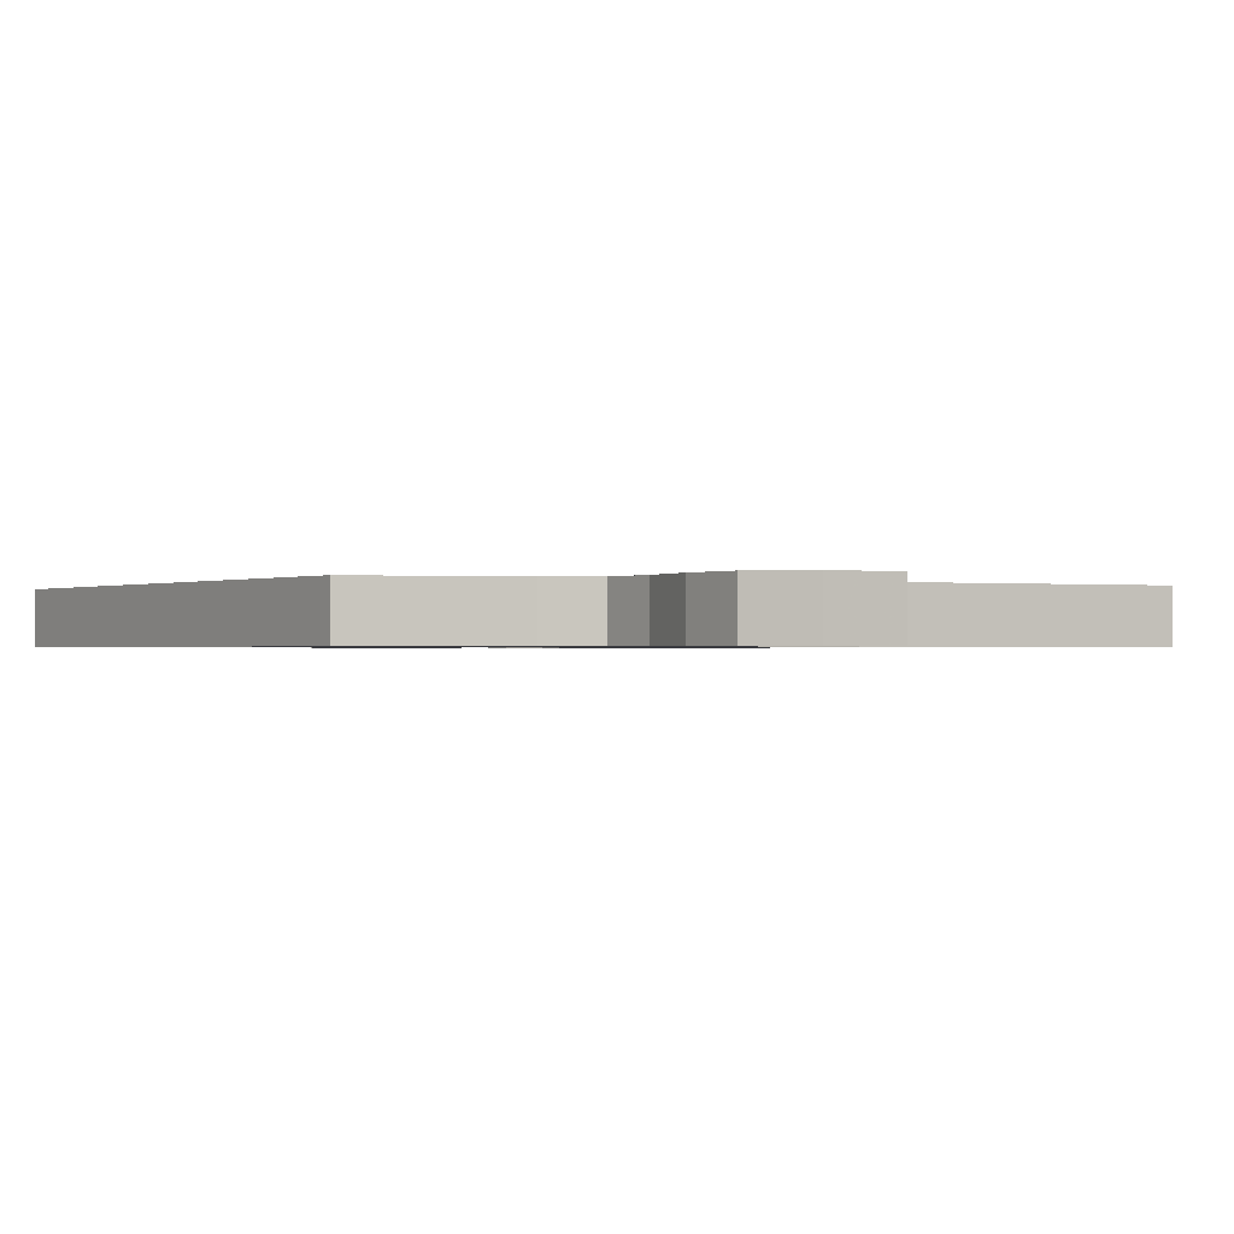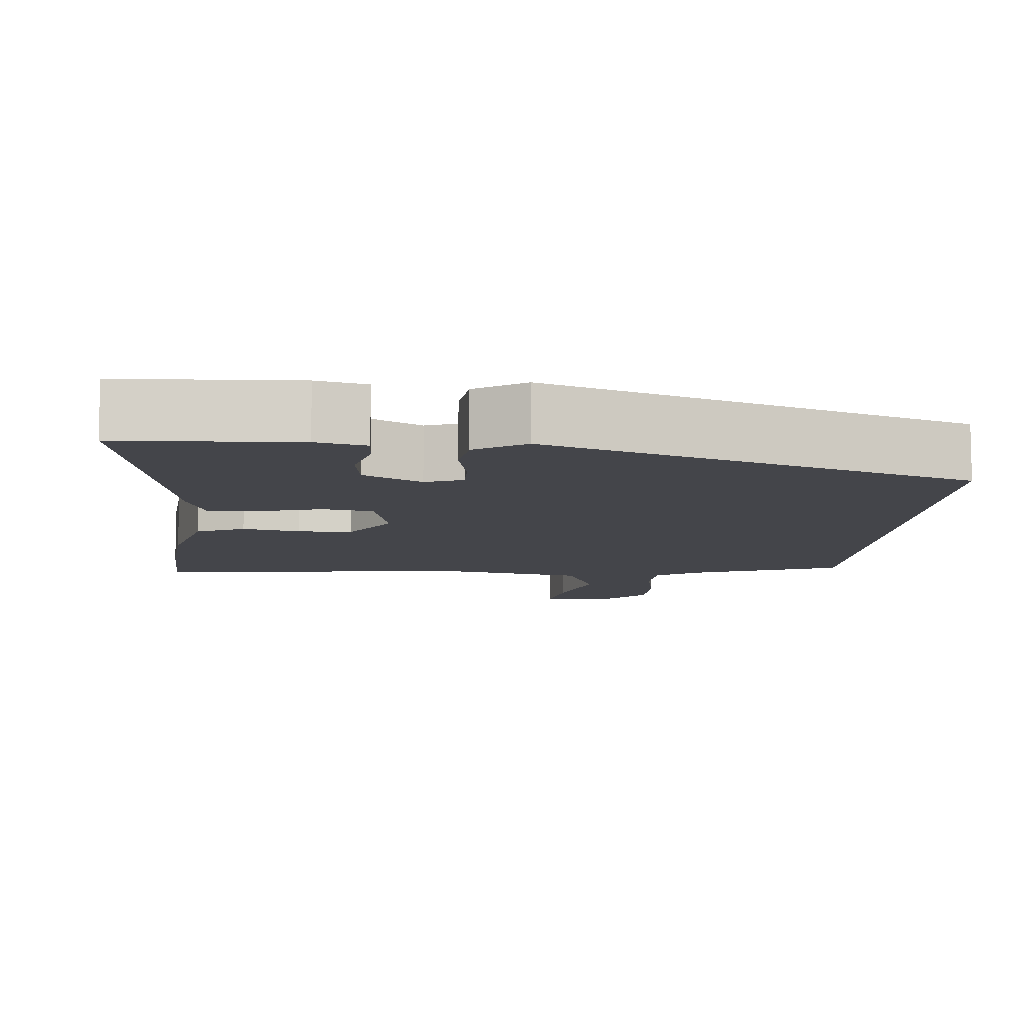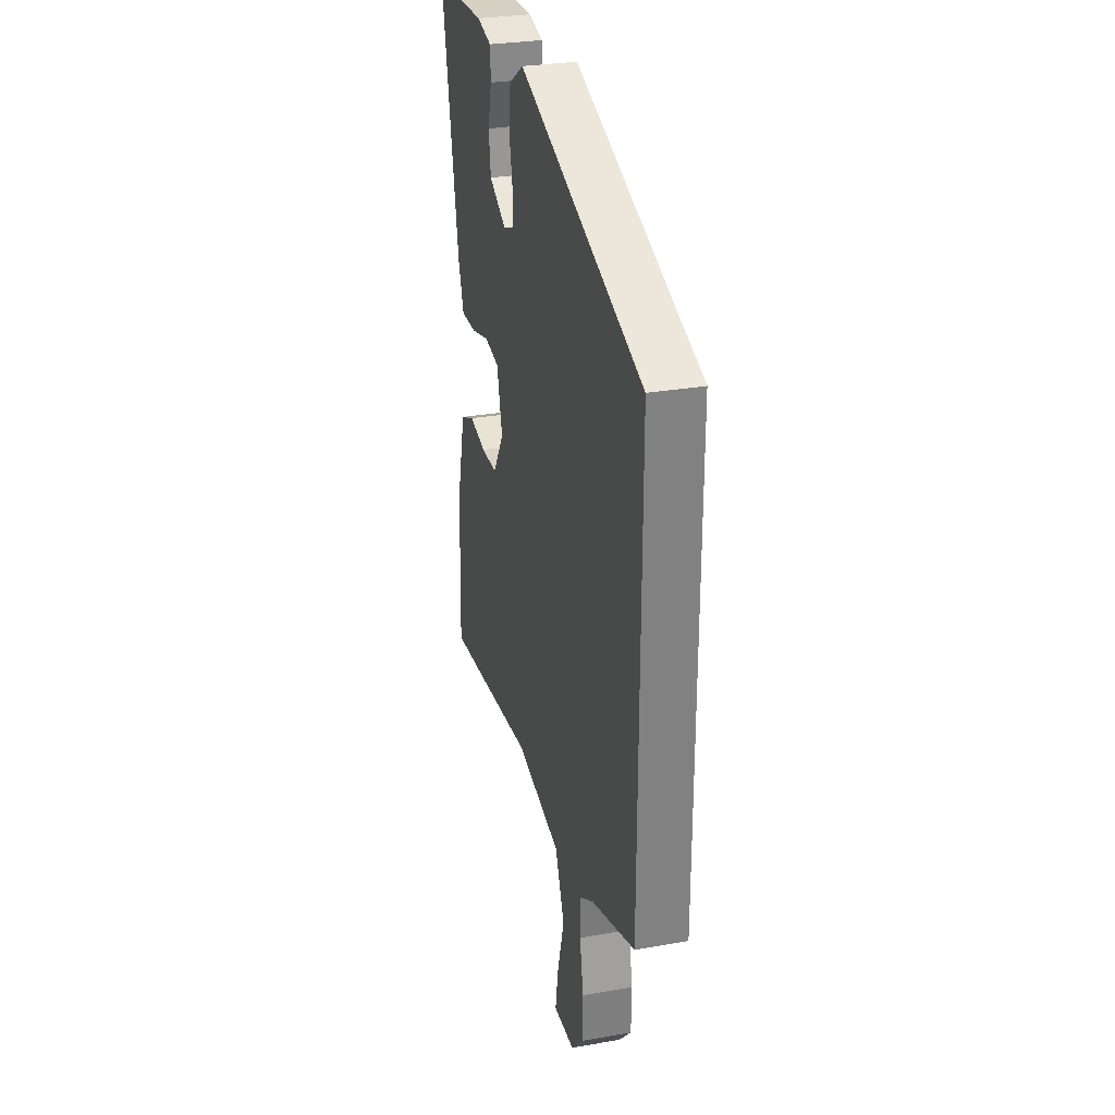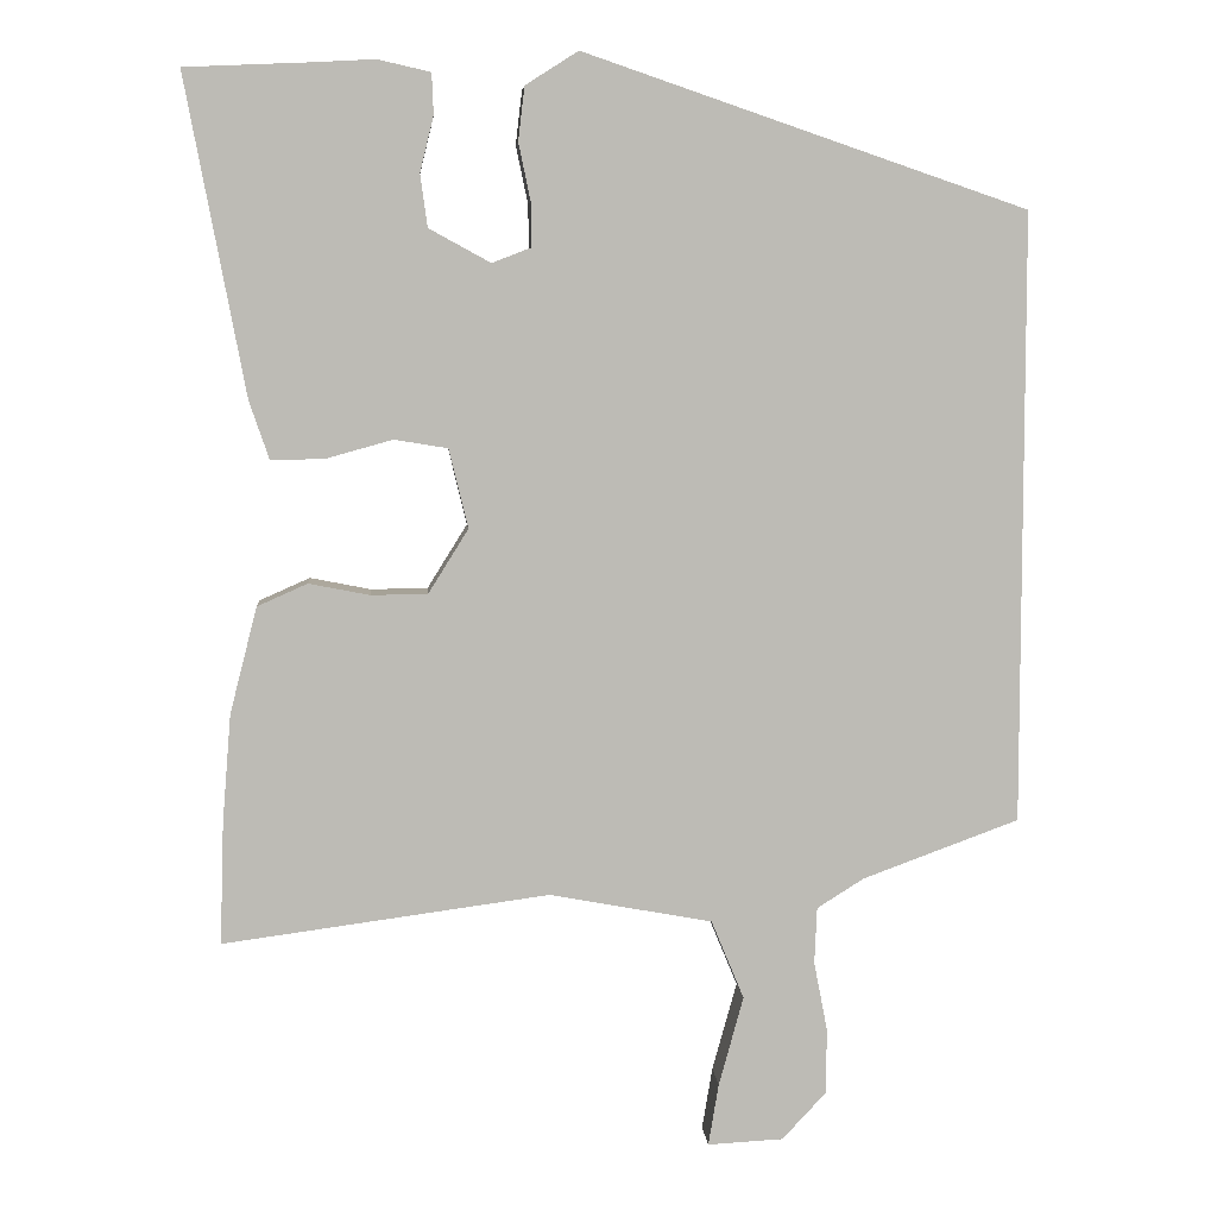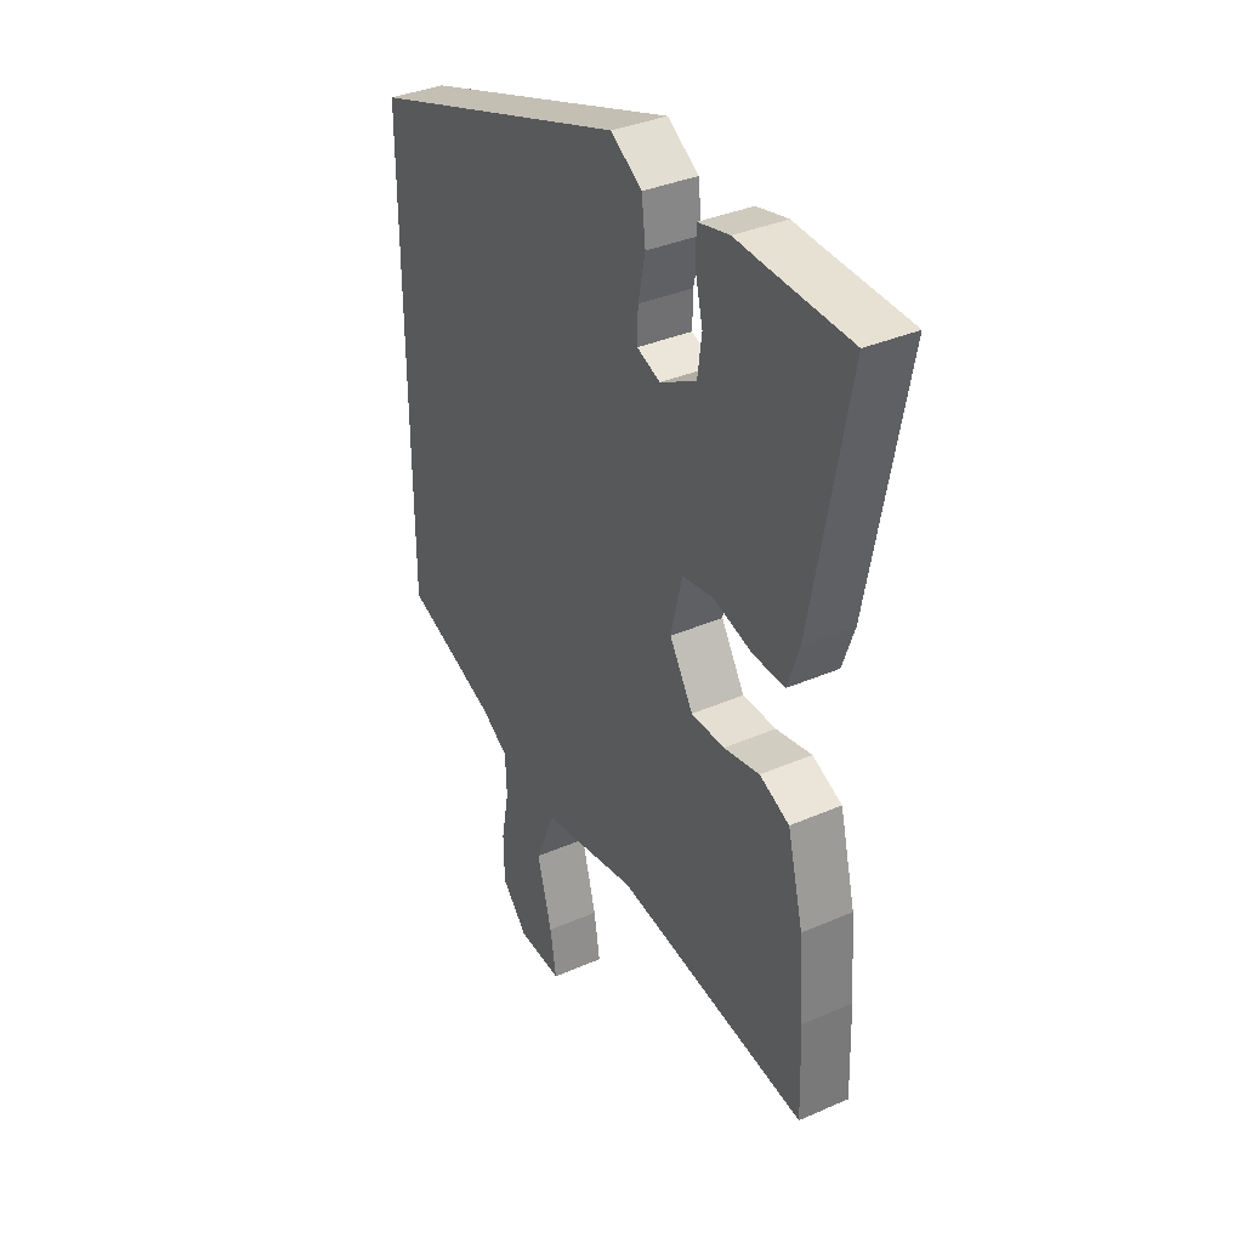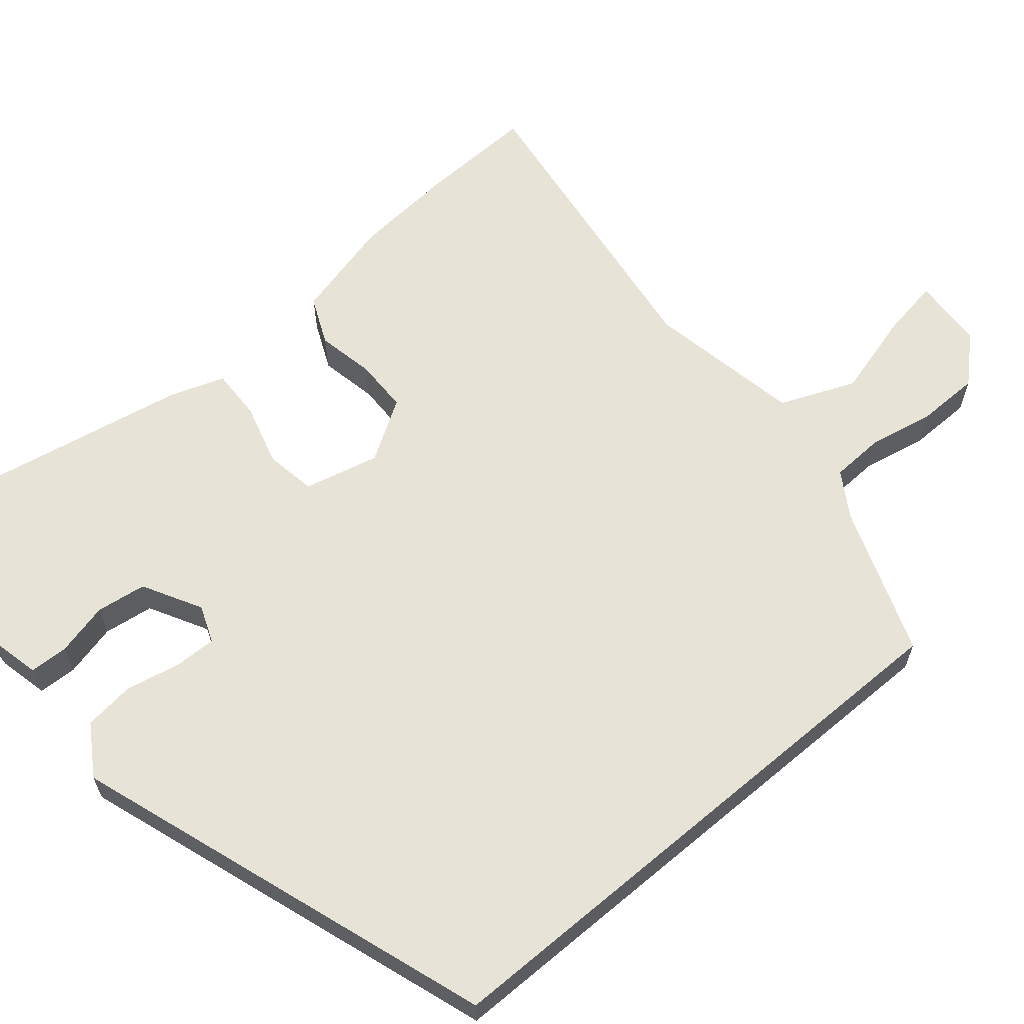
<metadata>
{"format":"obj","ext":"obj","renderer":"f3d","projection":"perspective","resolution":1024,"background":"white","views":[{"elev":-0.7,"azim":146.6,"up":"+Y"},{"elev":-9.3,"azim":-5.0,"up":"+Y"},{"elev":29.6,"azim":75.5,"up":"+Z"},{"elev":6.4,"azim":-4.5,"up":"+Z"},{"elev":36.2,"azim":-119.7,"up":"+Z"},{"elev":62.4,"azim":49.9,"up":"+Y"}]}
</metadata>
<code>
v 0.5 0.07 0.333
v 0.5 0.07 -0.431
v 0.304 0.07 -0.503
v 0.245 0.07 -0.54
v 0.242 0.07 -0.611
v 0.259 0.07 -0.698
v 0.258 0.07 -0.78
v 0.203 0.07 -0.839
v 0.108 0.07 -0.844
v 0.121 0.07 -0.766
v 0.152 0.07 -0.654
v 0.111 0.07 -0.555
v -0.093 0.07 -0.517
v -0.502 0.07 -0.572
v -0.497 0.07 -0.418
v -0.486 0.07 -0.284
v -0.452 0.07 -0.151
v -0.389 0.07 -0.123
v -0.313 0.07 -0.138
v -0.242 0.07 -0.137
v -0.192 0.07 -0.057
v -0.216 0.07 0.042
v -0.283 0.07 0.053
v -0.365 0.07 0.03
v -0.433 0.07 0.028
v -0.458 0.07 0.101
v -0.533 0.07 0.499
v -0.372 0.07 0.506
v -0.299 0.07 0.51
v -0.233 0.07 0.495
v -0.231 0.07 0.444
v -0.248 0.07 0.375
v -0.239 0.07 0.309
v -0.162 0.07 0.267
v -0.113 0.07 0.286
v -0.114 0.07 0.341
v -0.129 0.07 0.413
v -0.121 0.07 0.48
v -0.055 0.07 0.522
v 0.5 0 0.333
v 0.5 0 -0.431
v 0.304 0 -0.503
v 0.245 0 -0.54
v 0.242 0 -0.611
v 0.259 0 -0.698
v 0.258 0 -0.78
v 0.203 0 -0.839
v 0.108 0 -0.844
v 0.121 0 -0.766
v 0.152 0 -0.654
v 0.111 0 -0.555
v -0.093 0 -0.517
v -0.502 0 -0.572
v -0.497 0 -0.418
v -0.486 0 -0.284
v -0.452 0 -0.151
v -0.389 0 -0.123
v -0.313 0 -0.138
v -0.242 0 -0.137
v -0.192 0 -0.057
v -0.216 0 0.042
v -0.283 0 0.053
v -0.365 0 0.03
v -0.433 0 0.028
v -0.458 0 0.101
v -0.533 0 0.499
v -0.372 0 0.506
v -0.299 0 0.51
v -0.233 0 0.495
v -0.231 0 0.444
v -0.248 0 0.375
v -0.239 0 0.309
v -0.162 0 0.267
v -0.113 0 0.286
v -0.114 0 0.341
v -0.129 0 0.413
v -0.121 0 0.48
v -0.055 0 0.522
f 1 2 3
f 39 1 3
f 38 39 3
f 37 38 3
f 36 37 3
f 35 36 3 4
f 34 35 4 5
f 5 6 7
f 34 5 7
f 33 34 7
f 30 31 32
f 29 30 32
f 28 29 32
f 28 32 33
f 27 28 33
f 26 27 33
f 25 26 33
f 24 25 33
f 23 24 33
f 22 23 33
f 21 22 33 7
f 17 18 19
f 16 17 19
f 15 16 19
f 14 15 19
f 13 14 19
f 12 13 19 20
f 9 10 11
f 8 9 11
f 7 8 11
f 7 11 12
f 21 7 12
f 12 20 21
f 42 41 40
f 42 40 78
f 42 78 77
f 42 77 76
f 42 76 75
f 43 42 75 74
f 44 43 74 73
f 46 45 44
f 46 44 73
f 46 73 72
f 71 70 69
f 71 69 68
f 71 68 67
f 72 71 67
f 72 67 66
f 72 66 65
f 72 65 64
f 72 64 63
f 72 63 62
f 72 62 61
f 46 72 61 60
f 58 57 56
f 58 56 55
f 58 55 54
f 58 54 53
f 58 53 52
f 59 58 52 51
f 50 49 48
f 50 48 47
f 50 47 46
f 51 50 46
f 51 46 60
f 60 59 51
f 1 40 41 2
f 2 41 42 3
f 3 42 43 4
f 4 43 44 5
f 5 44 45 6
f 6 45 46 7
f 7 46 47 8
f 8 47 48 9
f 9 48 49 10
f 10 49 50 11
f 11 50 51 12
f 12 51 52 13
f 13 52 53 14
f 14 53 54 15
f 15 54 55 16
f 16 55 56 17
f 17 56 57 18
f 18 57 58 19
f 19 58 59 20
f 20 59 60 21
f 21 60 61 22
f 22 61 62 23
f 23 62 63 24
f 24 63 64 25
f 25 64 65 26
f 26 65 66 27
f 27 66 67 28
f 28 67 68 29
f 29 68 69 30
f 30 69 70 31
f 31 70 71 32
f 32 71 72 33
f 33 72 73 34
f 34 73 74 35
f 35 74 75 36
f 36 75 76 37
f 37 76 77 38
f 38 77 78 39
f 39 78 40 1

</code>
